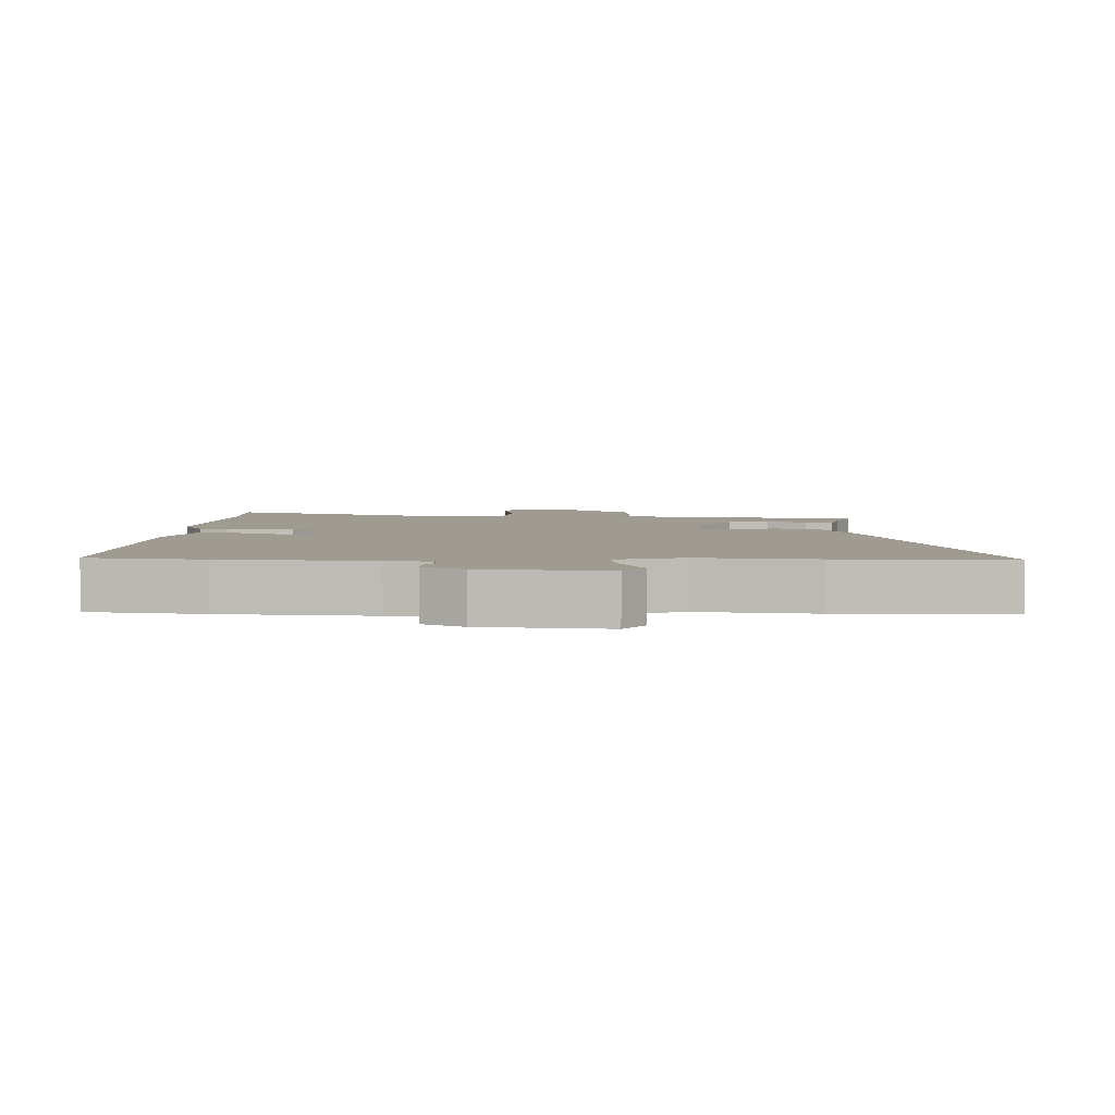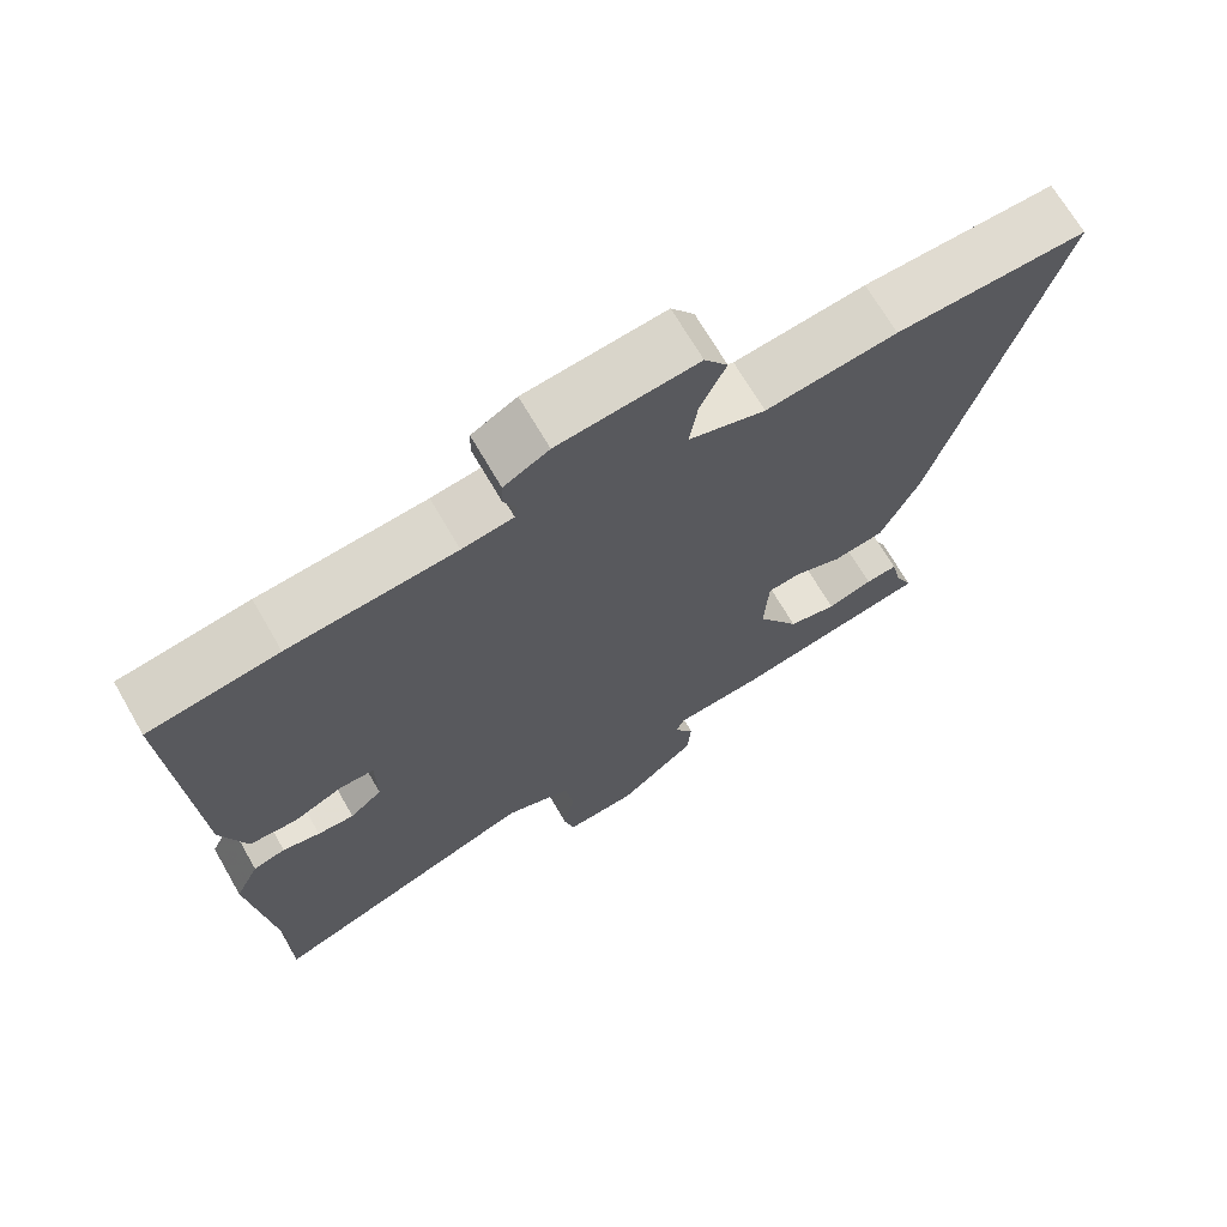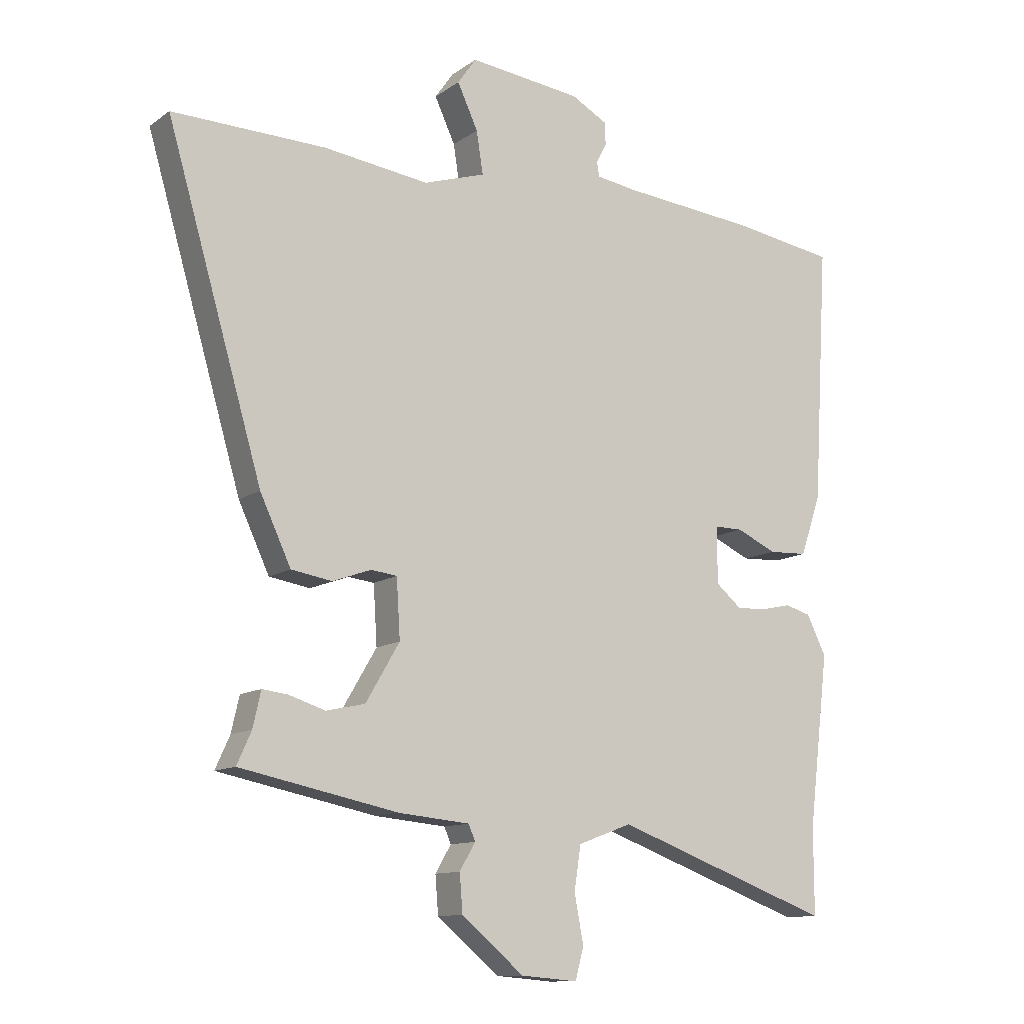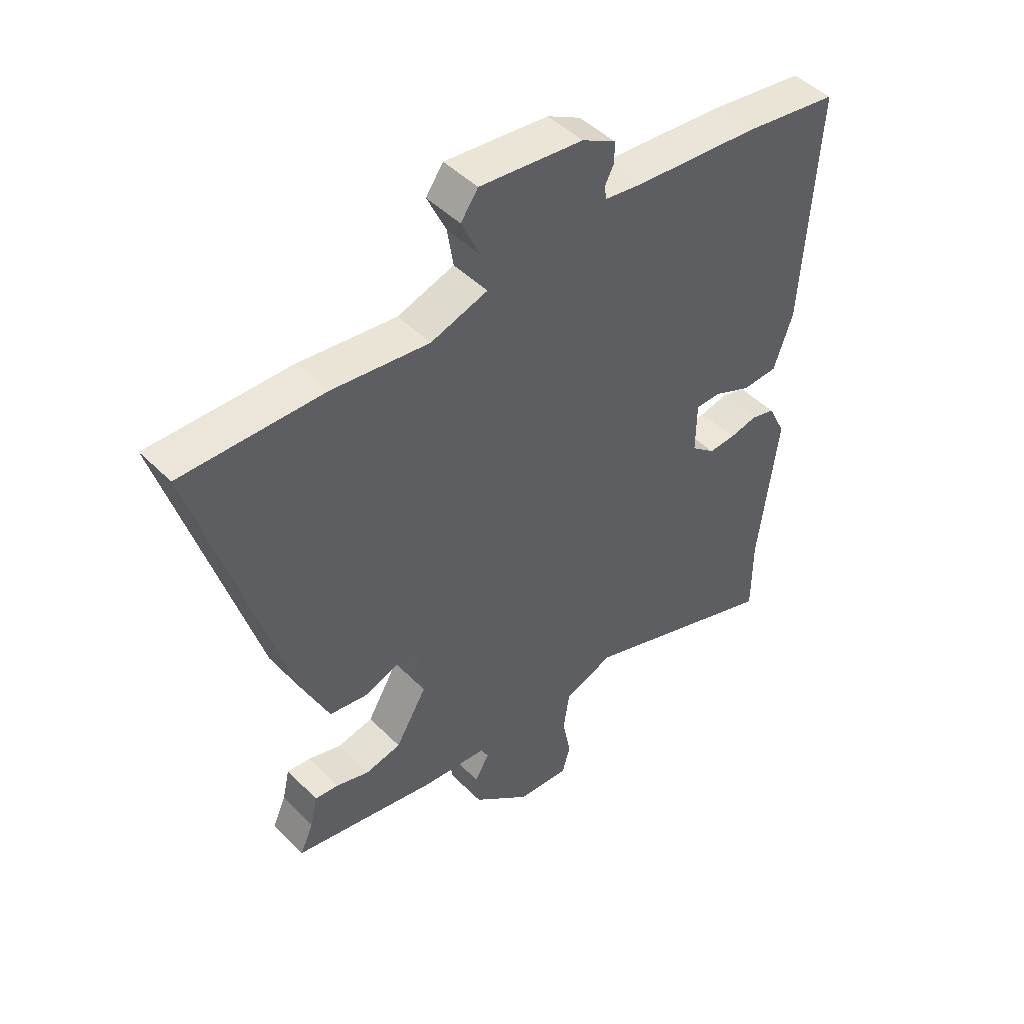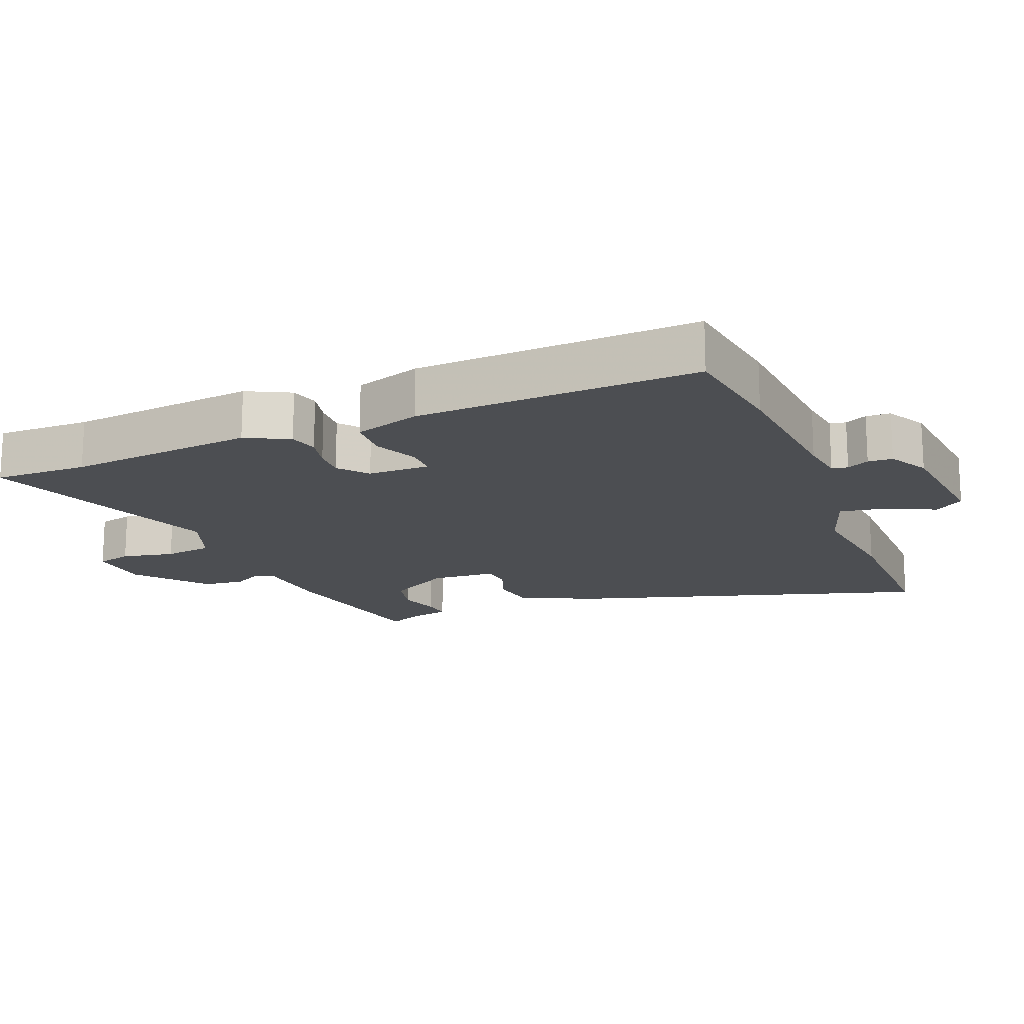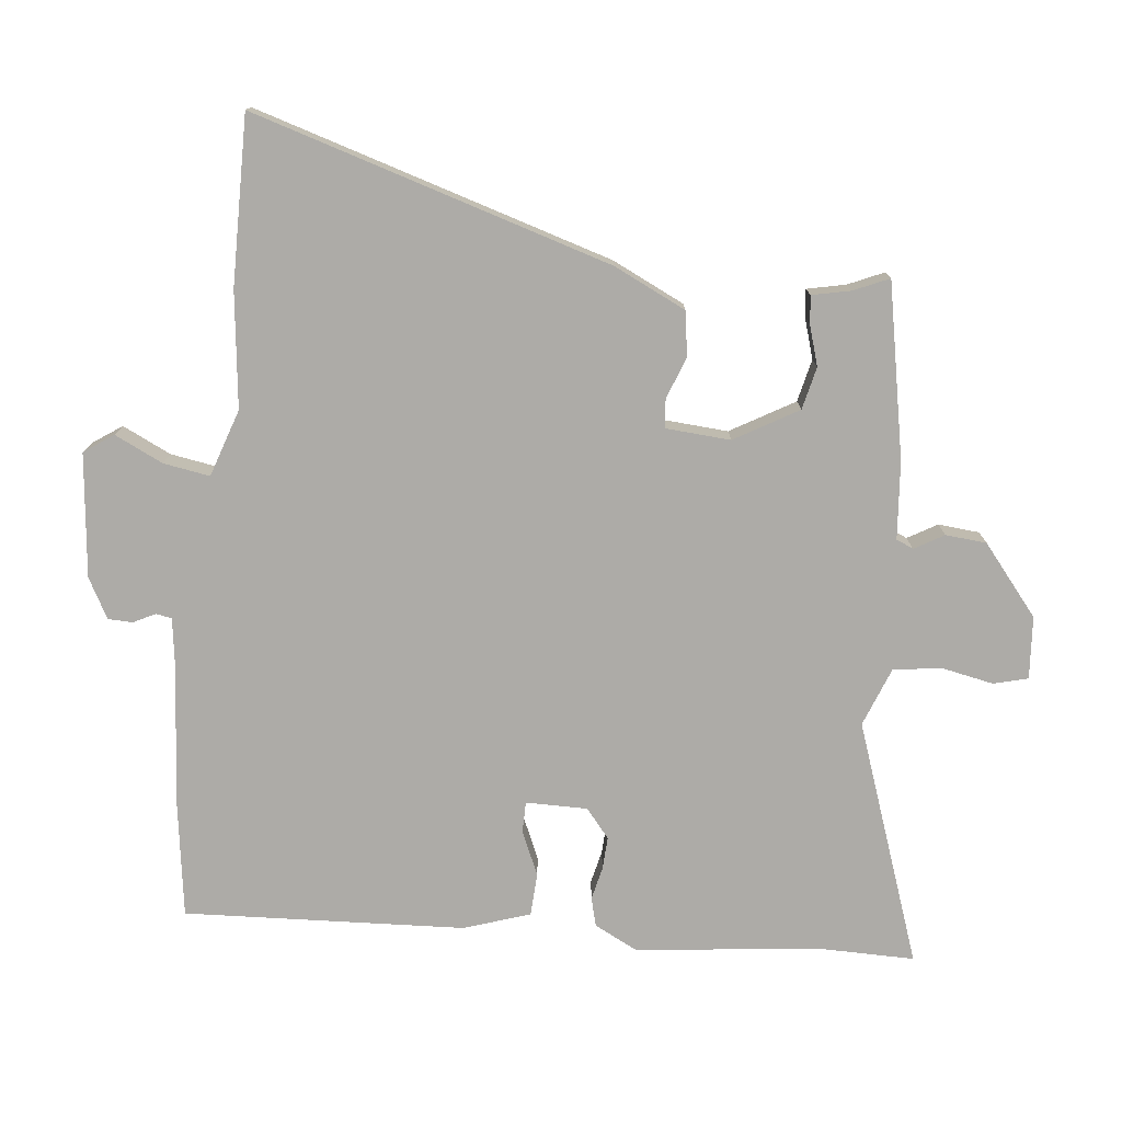
<metadata>
{"format":"obj","ext":"obj","renderer":"f3d","projection":"perspective","resolution":1024,"background":"white","views":[{"elev":4.1,"azim":1.1,"up":"+Y"},{"elev":69.1,"azim":-30.0,"up":"+Z"},{"elev":-11.7,"azim":147.8,"up":"+Z"},{"elev":47.0,"azim":138.2,"up":"+Z"},{"elev":-16.8,"azim":-68.7,"up":"+Y"},{"elev":-76.4,"azim":83.4,"up":"+Y"}]}
</metadata>
<code>
v -0.554 0.07 0.492
v -0.382 0.07 0.518
v -0.161 0.07 0.538
v -0.093 0.07 0.548
v -0.089 0.07 0.572
v -0.106 0.07 0.605
v -0.105 0.07 0.642
v -0.045 0.07 0.675
v 0.141 0.07 0.696
v 0.172 0.07 0.652
v 0.138 0.07 0.579
v 0.127 0.07 0.509
v 0.229 0.07 0.476
v 0.403 0.07 0.498
v 0.656 0.07 0.503
v 0.498 0.07 -0.038
v 0.447 0.07 -0.147
v 0.38 0.07 -0.158
v 0.316 0.07 -0.135
v 0.273 0.07 -0.14
v 0.267 0.07 -0.237
v 0.323 0.07 -0.332
v 0.387 0.07 -0.346
v 0.447 0.07 -0.327
v 0.489 0.07 -0.322
v 0.502 0.07 -0.38
v 0.526 0.07 -0.433
v 0.265 0.07 -0.486
v 0.148 0.07 -0.497
v 0.137 0.07 -0.523
v 0.163 0.07 -0.567
v 0.158 0.07 -0.629
v 0.055 0.07 -0.715
v -0.039 0.07 -0.723
v -0.053 0.07 -0.671
v -0.038 0.07 -0.592
v -0.049 0.07 -0.52
v -0.138 0.07 -0.487
v -0.5 0.07 -0.619
v -0.5 0.07 -0.478
v -0.534 0.07 -0.196
v -0.502 0.07 -0.131
v -0.459 0.07 -0.119
v -0.409 0.07 -0.13
v -0.36 0.07 -0.132
v -0.317 0.07 -0.096
v -0.318 0.07 -0.003
v -0.364 0.07 -0.003
v -0.431 0.07 -0.033
v -0.495 0.07 -0.03
v -0.529 0.07 0.069
v -0.554 0 0.492
v -0.382 0 0.518
v -0.161 0 0.538
v -0.093 0 0.548
v -0.089 0 0.572
v -0.106 0 0.605
v -0.105 0 0.642
v -0.045 0 0.675
v 0.141 0 0.696
v 0.172 0 0.652
v 0.138 0 0.579
v 0.127 0 0.509
v 0.229 0 0.476
v 0.403 0 0.498
v 0.656 0 0.503
v 0.498 0 -0.038
v 0.447 0 -0.147
v 0.38 0 -0.158
v 0.316 0 -0.135
v 0.273 0 -0.14
v 0.267 0 -0.237
v 0.323 0 -0.332
v 0.387 0 -0.346
v 0.447 0 -0.327
v 0.489 0 -0.322
v 0.502 0 -0.38
v 0.526 0 -0.433
v 0.265 0 -0.486
v 0.148 0 -0.497
v 0.137 0 -0.523
v 0.163 0 -0.567
v 0.158 0 -0.629
v 0.055 0 -0.715
v -0.039 0 -0.723
v -0.053 0 -0.671
v -0.038 0 -0.592
v -0.049 0 -0.52
v -0.138 0 -0.487
v -0.5 0 -0.619
v -0.5 0 -0.478
v -0.534 0 -0.196
v -0.502 0 -0.131
v -0.459 0 -0.119
v -0.409 0 -0.13
v -0.36 0 -0.132
v -0.317 0 -0.096
v -0.318 0 -0.003
v -0.364 0 -0.003
v -0.431 0 -0.033
v -0.495 0 -0.03
v -0.529 0 0.069
f 48 49 50 51
f 47 48 51 1
f 41 42 43 44
f 40 41 44 45
f 38 39 40 45
f 37 38 45 46
f 33 34 35 36
f 33 36 37
f 30 31 32 33
f 29 30 33 37
f 26 27 28 29
f 23 24 25 26
f 22 23 26 29
f 21 22 29 37
f 16 17 18 19
f 16 19 20
f 13 14 15 16
f 12 13 16 20
f 8 9 10 11
f 8 11 12
f 5 6 7 8
f 4 5 8 12
f 3 4 12 20
f 47 1 2 3
f 21 37 46 47
f 3 20 21 47
f 102 101 100 99
f 52 102 99 98
f 95 94 93 92
f 96 95 92 91
f 96 91 90 89
f 97 96 89 88
f 87 86 85 84
f 88 87 84
f 84 83 82 81
f 88 84 81 80
f 80 79 78 77
f 77 76 75 74
f 80 77 74 73
f 88 80 73 72
f 70 69 68 67
f 71 70 67
f 67 66 65 64
f 71 67 64 63
f 62 61 60 59
f 63 62 59
f 59 58 57 56
f 63 59 56 55
f 71 63 55 54
f 54 53 52 98
f 98 97 88 72
f 98 72 71 54
f 1 52 53 2
f 2 53 54 3
f 3 54 55 4
f 4 55 56 5
f 5 56 57 6
f 6 57 58 7
f 7 58 59 8
f 8 59 60 9
f 9 60 61 10
f 10 61 62 11
f 11 62 63 12
f 12 63 64 13
f 13 64 65 14
f 14 65 66 15
f 15 66 67 16
f 16 67 68 17
f 17 68 69 18
f 18 69 70 19
f 19 70 71 20
f 20 71 72 21
f 21 72 73 22
f 22 73 74 23
f 23 74 75 24
f 24 75 76 25
f 25 76 77 26
f 26 77 78 27
f 27 78 79 28
f 28 79 80 29
f 29 80 81 30
f 30 81 82 31
f 31 82 83 32
f 32 83 84 33
f 33 84 85 34
f 34 85 86 35
f 35 86 87 36
f 36 87 88 37
f 37 88 89 38
f 38 89 90 39
f 39 90 91 40
f 40 91 92 41
f 41 92 93 42
f 42 93 94 43
f 43 94 95 44
f 44 95 96 45
f 45 96 97 46
f 46 97 98 47
f 47 98 99 48
f 48 99 100 49
f 49 100 101 50
f 50 101 102 51
f 51 102 52 1

</code>
